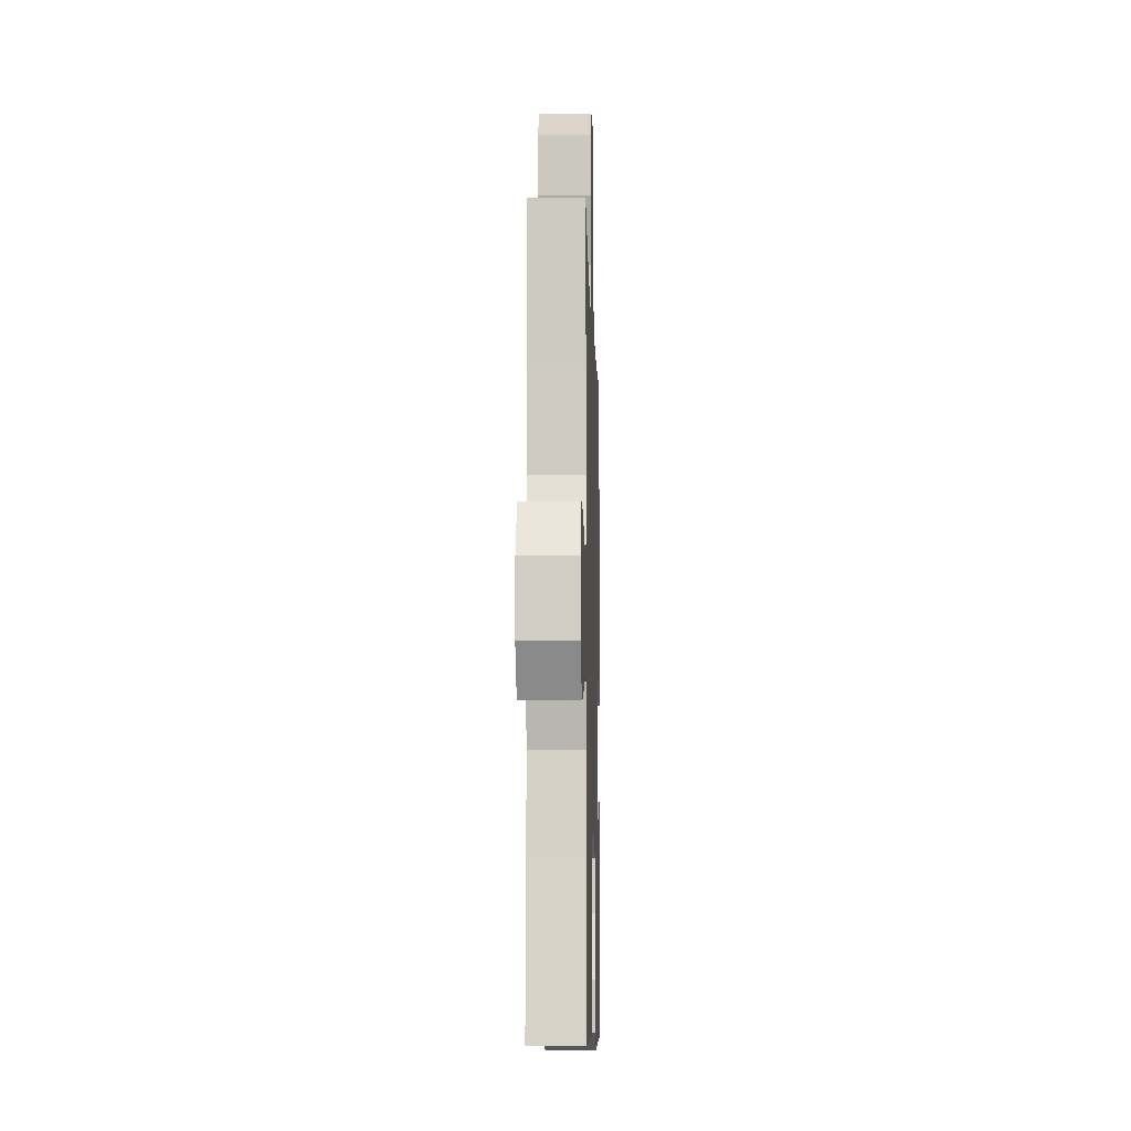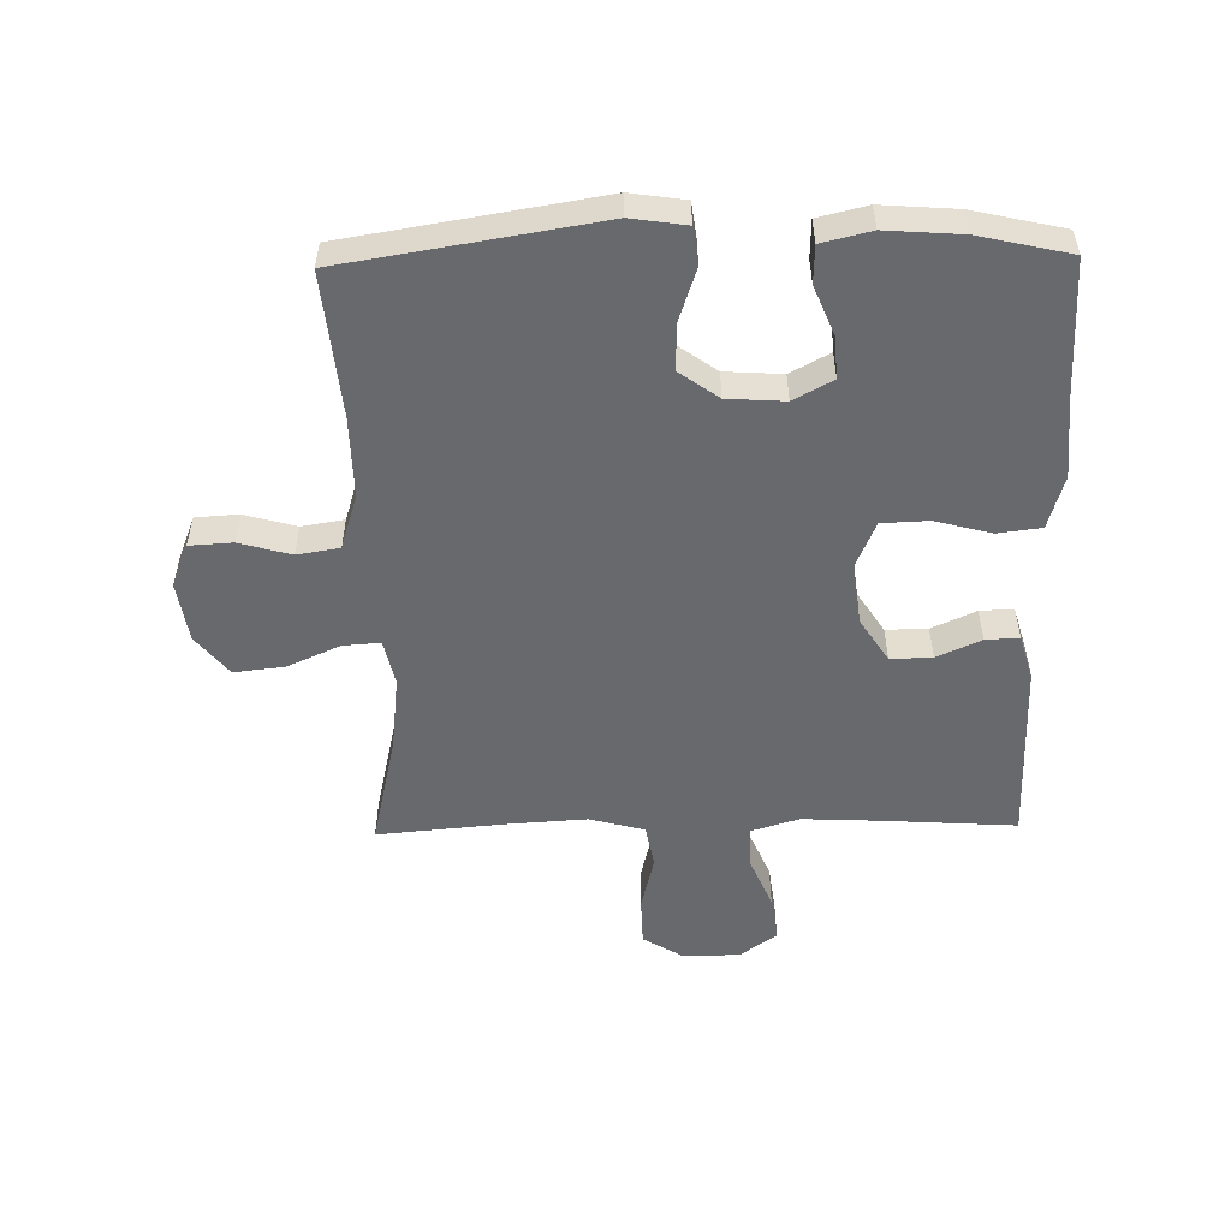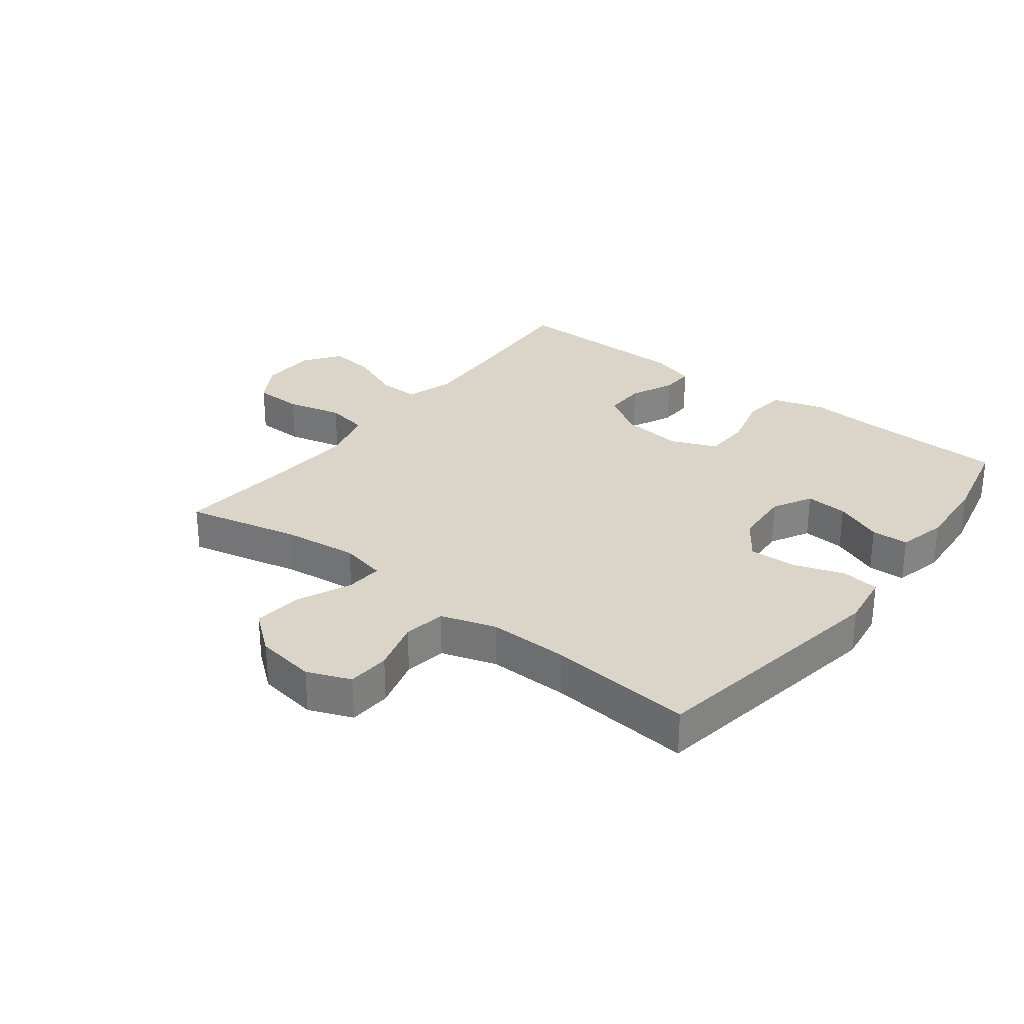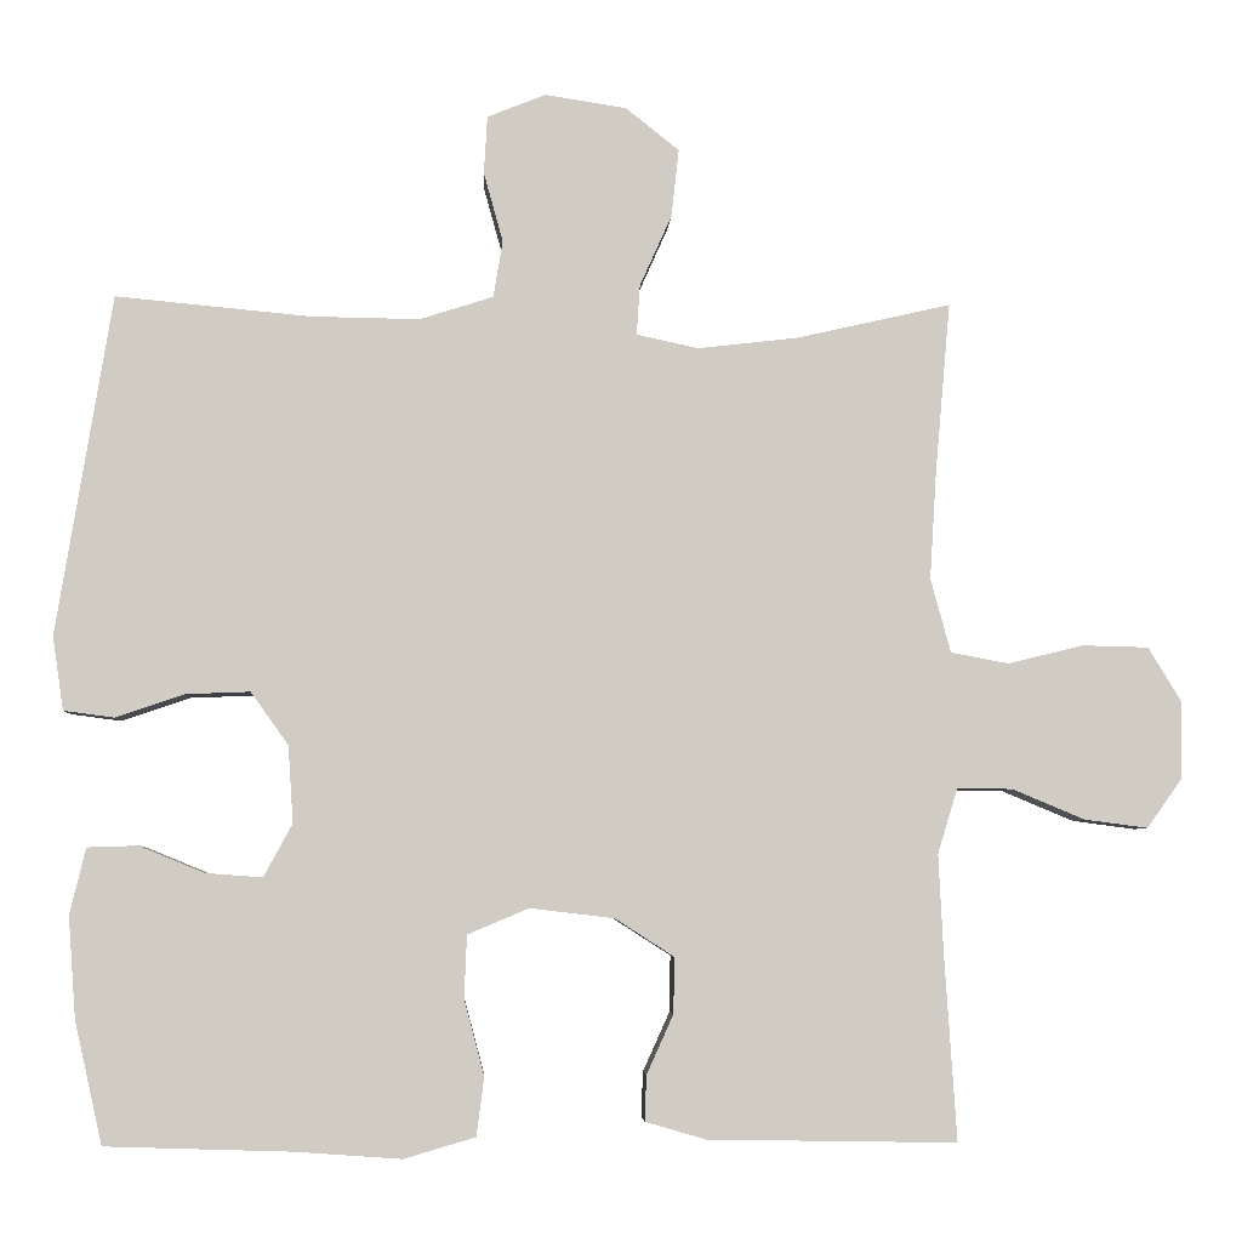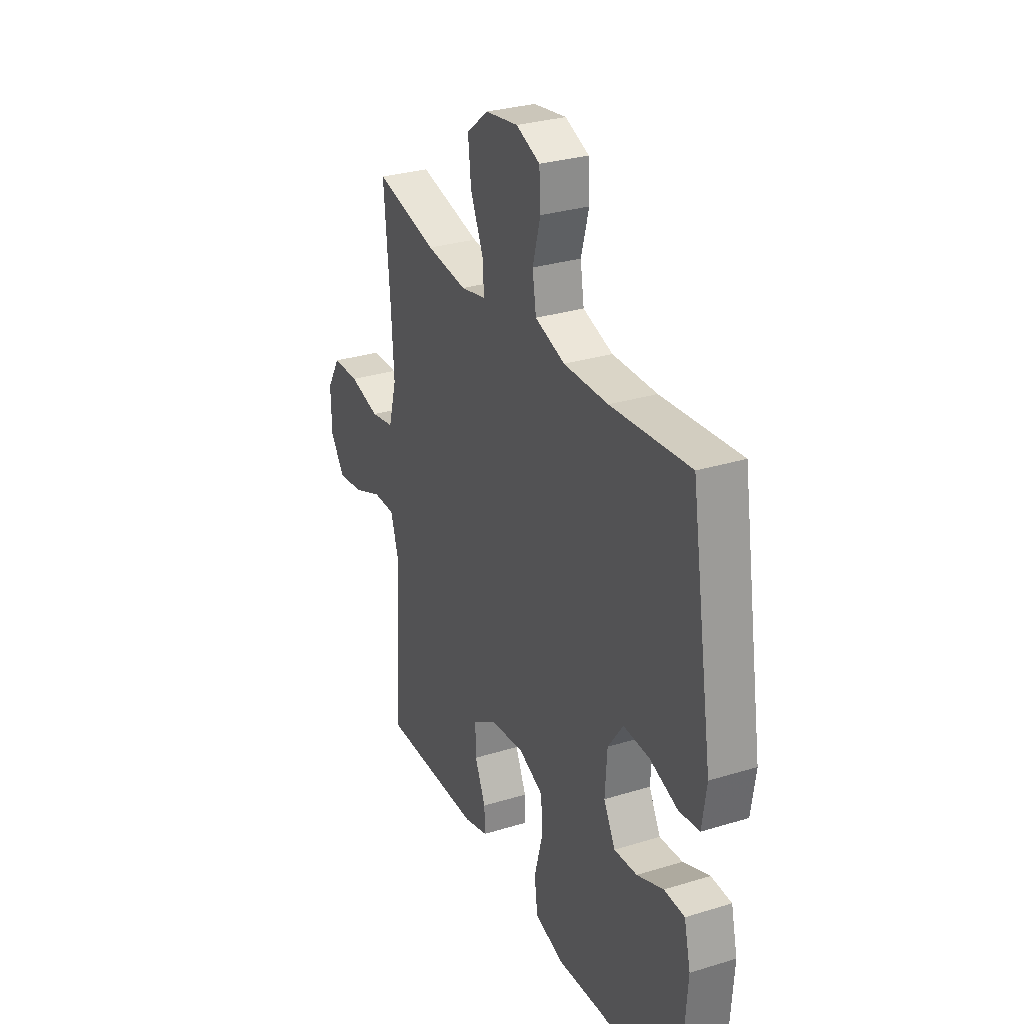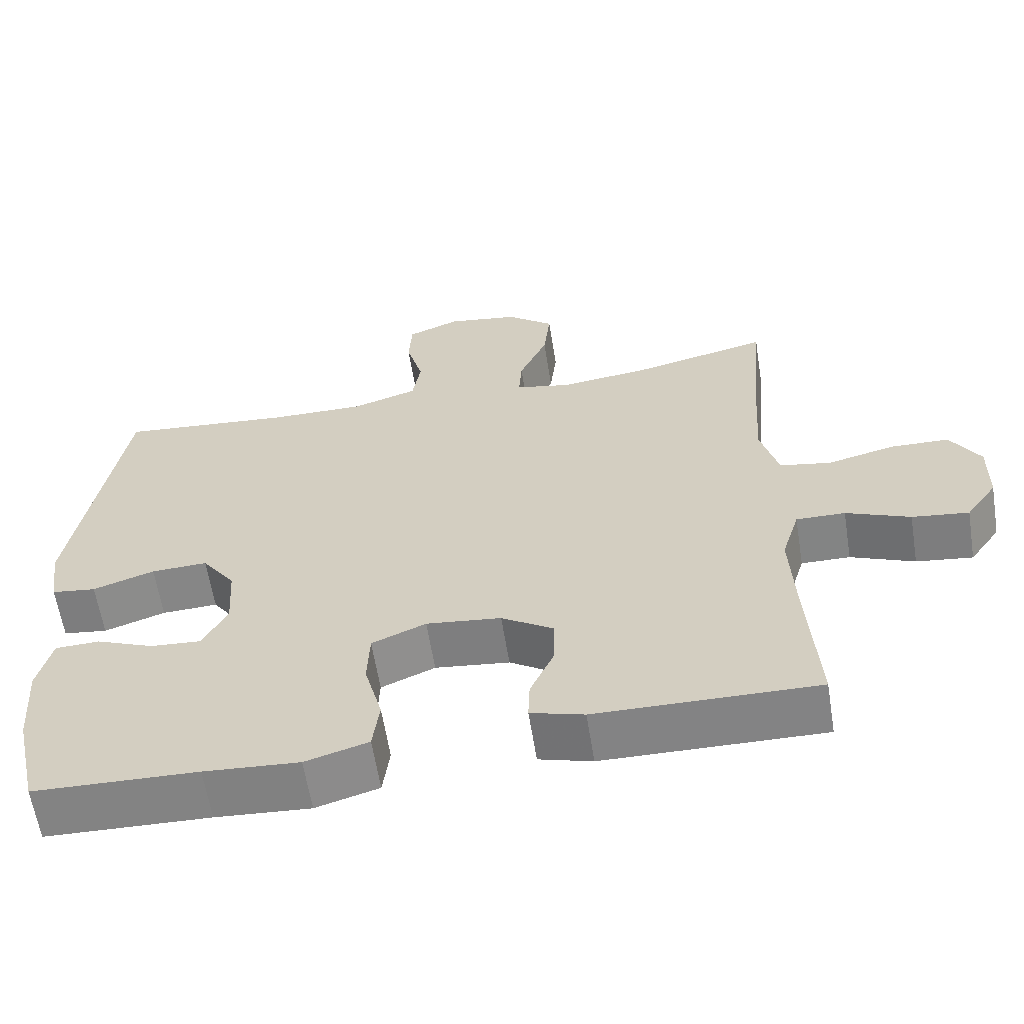
<metadata>
{"format":"obj","ext":"obj","renderer":"f3d","projection":"perspective","resolution":1024,"background":"white","views":[{"elev":-9.2,"azim":-88.4,"up":"+Z"},{"elev":-52.7,"azim":91.1,"up":"+Y"},{"elev":29.2,"azim":37.6,"up":"+Y"},{"elev":-5.2,"azim":177.0,"up":"+Z"},{"elev":29.9,"azim":65.8,"up":"+Z"},{"elev":-61.5,"azim":-170.9,"up":"+Z"}]}
</metadata>
<code>
v -0.5 0.07 -0.5
v -0.486 0.07 -0.284
v -0.48 0.07 -0.161
v -0.504 0.07 -0.083
v -0.57 0.07 -0.084
v -0.656 0.07 -0.12
v -0.732 0.07 -0.13
v -0.774 0.07 -0.071
v -0.776 0.07 0.02
v -0.736 0.07 0.086
v -0.657 0.07 0.088
v -0.567 0.07 0.066
v -0.498 0.07 0.079
v -0.474 0.07 0.167
v -0.482 0.07 0.296
v -0.5 0.07 0.5
v -0.316 0.07 0.458
v -0.196 0.07 0.444
v -0.122 0.07 0.46
v -0.126 0.07 0.52
v -0.164 0.07 0.605
v -0.173 0.07 0.686
v -0.109 0.07 0.737
v -0.012 0.07 0.752
v 0.058 0.07 0.724
v 0.062 0.07 0.655
v 0.039 0.07 0.572
v 0.05 0.07 0.504
v 0.138 0.07 0.476
v 0.268 0.07 0.478
v 0.5 0.07 0.5
v 0.566 0.07 0.094
v 0.553 0.07 0.006
v 0.493 0.07 -0.002
v 0.41 0.07 0.026
v 0.334 0.07 0.029
v 0.289 0.07 -0.034
v 0.283 0.07 -0.126
v 0.317 0.07 -0.189
v 0.385 0.07 -0.184
v 0.463 0.07 -0.152
v 0.523 0.07 -0.154
v 0.542 0.07 -0.233
v 0.533 0.07 -0.354
v 0.5 0.07 -0.5
v 0.279 0.07 -0.507
v 0.151 0.07 -0.516
v 0.066 0.07 -0.491
v 0.057 0.07 -0.421
v 0.081 0.07 -0.331
v 0.078 0.07 -0.256
v 0.005 0.07 -0.225
v -0.096 0.07 -0.237
v -0.166 0.07 -0.282
v -0.165 0.07 -0.349
v -0.133 0.07 -0.42
v -0.131 0.07 -0.474
v -0.203 0.07 -0.495
v -0.5 0 -0.5
v -0.486 0 -0.284
v -0.48 0 -0.161
v -0.504 0 -0.083
v -0.57 0 -0.084
v -0.656 0 -0.12
v -0.732 0 -0.13
v -0.774 0 -0.071
v -0.776 0 0.02
v -0.736 0 0.086
v -0.657 0 0.088
v -0.567 0 0.066
v -0.498 0 0.079
v -0.474 0 0.167
v -0.482 0 0.296
v -0.5 0 0.5
v -0.316 0 0.458
v -0.196 0 0.444
v -0.122 0 0.46
v -0.126 0 0.52
v -0.164 0 0.605
v -0.173 0 0.686
v -0.109 0 0.737
v -0.012 0 0.752
v 0.058 0 0.724
v 0.062 0 0.655
v 0.039 0 0.572
v 0.05 0 0.504
v 0.138 0 0.476
v 0.268 0 0.478
v 0.5 0 0.5
v 0.566 0 0.094
v 0.553 0 0.006
v 0.493 0 -0.002
v 0.41 0 0.026
v 0.334 0 0.029
v 0.289 0 -0.034
v 0.283 0 -0.126
v 0.317 0 -0.189
v 0.385 0 -0.184
v 0.463 0 -0.152
v 0.523 0 -0.154
v 0.542 0 -0.233
v 0.533 0 -0.354
v 0.5 0 -0.5
v 0.279 0 -0.507
v 0.151 0 -0.516
v 0.066 0 -0.491
v 0.057 0 -0.421
v 0.081 0 -0.331
v 0.078 0 -0.256
v 0.005 0 -0.225
v -0.096 0 -0.237
v -0.166 0 -0.282
v -0.165 0 -0.349
v -0.133 0 -0.42
v -0.131 0 -0.474
v -0.203 0 -0.495
f 58 1 2
f 57 58 2
f 56 57 2
f 55 56 2
f 54 55 2 3
f 53 54 3 4
f 52 53 4
f 48 49 50
f 47 48 50
f 46 47 50
f 45 46 50
f 44 45 50
f 43 44 50
f 42 43 50
f 41 42 50
f 40 41 50
f 39 40 50 51
f 38 39 51 52
f 33 34 35
f 32 33 35
f 31 32 35
f 30 31 35
f 29 30 35 36
f 28 29 36 37
f 25 26 27
f 24 25 27
f 23 24 27
f 22 23 27
f 21 22 27
f 20 21 27
f 19 20 27 28
f 15 16 17
f 14 15 17 18
f 13 14 18 19
f 10 11 12
f 9 10 12
f 8 9 12
f 7 8 12
f 6 7 12
f 5 6 12
f 4 5 12 13
f 37 38 52
f 28 37 52
f 19 28 52
f 13 19 52
f 4 13 52
f 60 59 116
f 60 116 115
f 60 115 114
f 60 114 113
f 61 60 113 112
f 62 61 112 111
f 62 111 110
f 108 107 106
f 108 106 105
f 108 105 104
f 108 104 103
f 108 103 102
f 108 102 101
f 108 101 100
f 108 100 99
f 108 99 98
f 109 108 98 97
f 110 109 97 96
f 93 92 91
f 93 91 90
f 93 90 89
f 93 89 88
f 94 93 88 87
f 95 94 87 86
f 85 84 83
f 85 83 82
f 85 82 81
f 85 81 80
f 85 80 79
f 85 79 78
f 86 85 78 77
f 75 74 73
f 76 75 73 72
f 77 76 72 71
f 70 69 68
f 70 68 67
f 70 67 66
f 70 66 65
f 70 65 64
f 70 64 63
f 71 70 63 62
f 110 96 95
f 110 95 86
f 110 86 77
f 110 77 71
f 110 71 62
f 1 59 60 2
f 2 60 61 3
f 3 61 62 4
f 4 62 63 5
f 5 63 64 6
f 6 64 65 7
f 7 65 66 8
f 8 66 67 9
f 9 67 68 10
f 10 68 69 11
f 11 69 70 12
f 12 70 71 13
f 13 71 72 14
f 14 72 73 15
f 15 73 74 16
f 16 74 75 17
f 17 75 76 18
f 18 76 77 19
f 19 77 78 20
f 20 78 79 21
f 21 79 80 22
f 22 80 81 23
f 23 81 82 24
f 24 82 83 25
f 25 83 84 26
f 26 84 85 27
f 27 85 86 28
f 28 86 87 29
f 29 87 88 30
f 30 88 89 31
f 31 89 90 32
f 32 90 91 33
f 33 91 92 34
f 34 92 93 35
f 35 93 94 36
f 36 94 95 37
f 37 95 96 38
f 38 96 97 39
f 39 97 98 40
f 40 98 99 41
f 41 99 100 42
f 42 100 101 43
f 43 101 102 44
f 44 102 103 45
f 45 103 104 46
f 46 104 105 47
f 47 105 106 48
f 48 106 107 49
f 49 107 108 50
f 50 108 109 51
f 51 109 110 52
f 52 110 111 53
f 53 111 112 54
f 54 112 113 55
f 55 113 114 56
f 56 114 115 57
f 57 115 116 58
f 58 116 59 1

</code>
